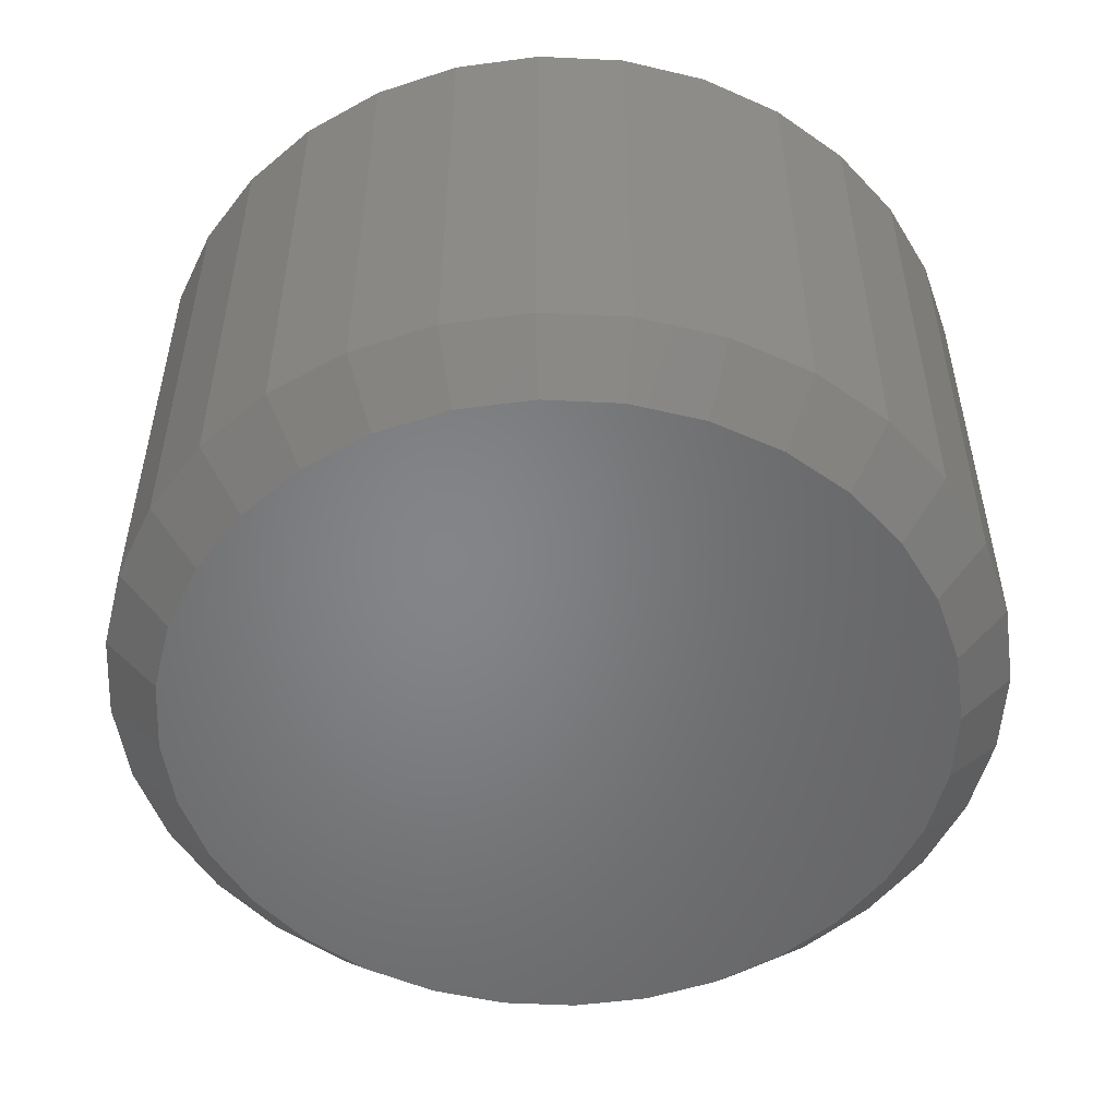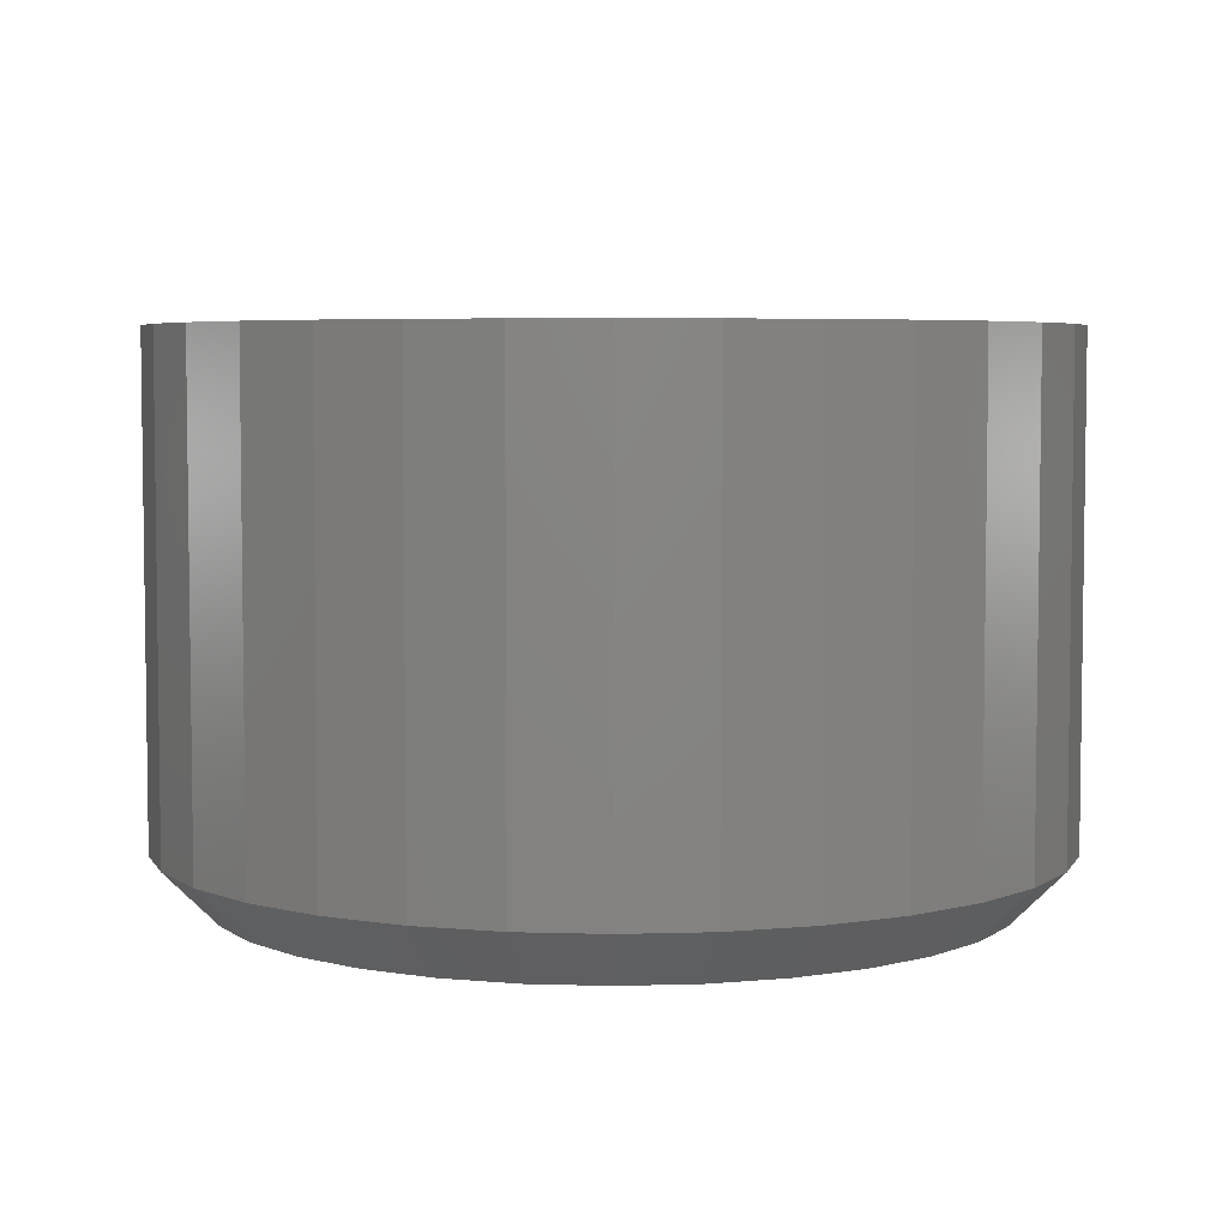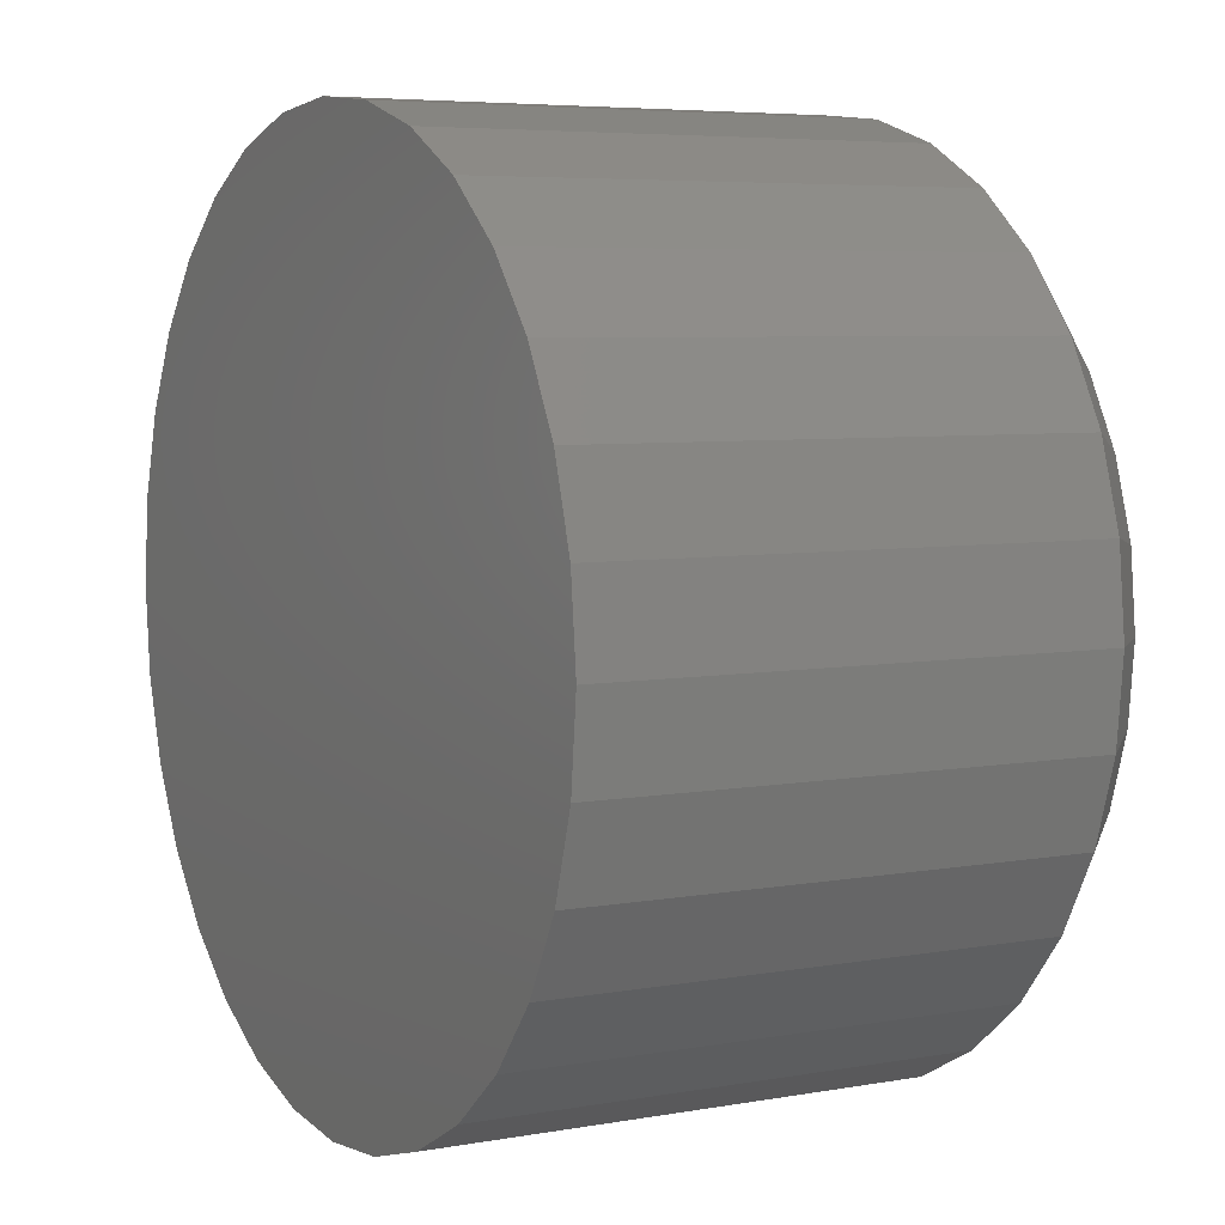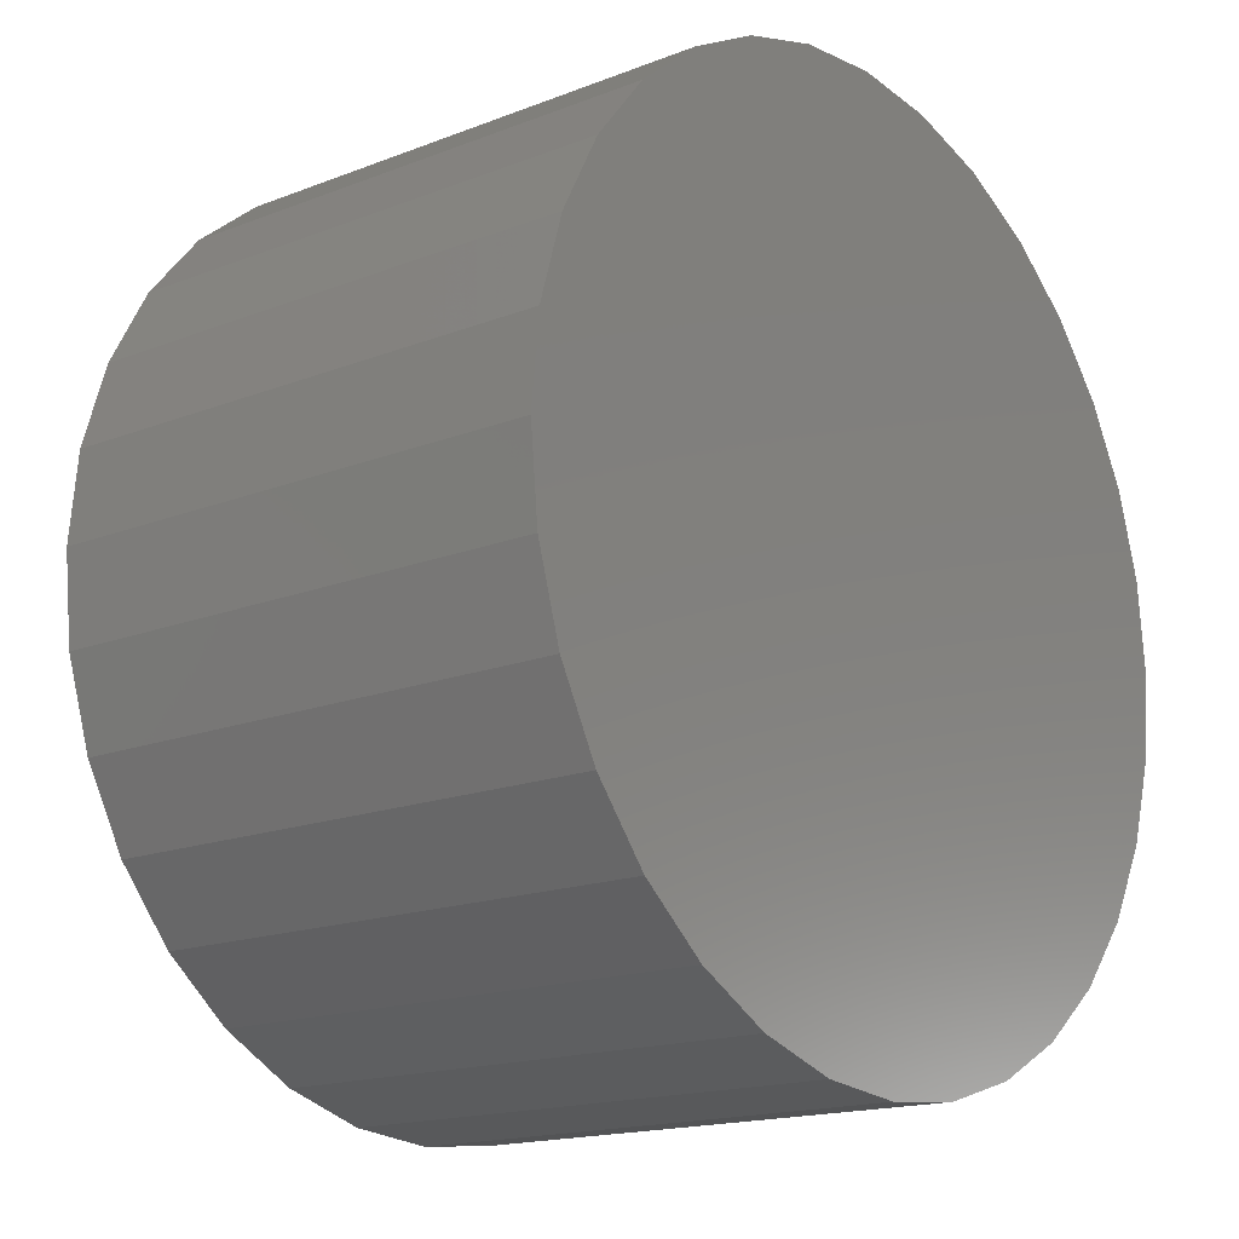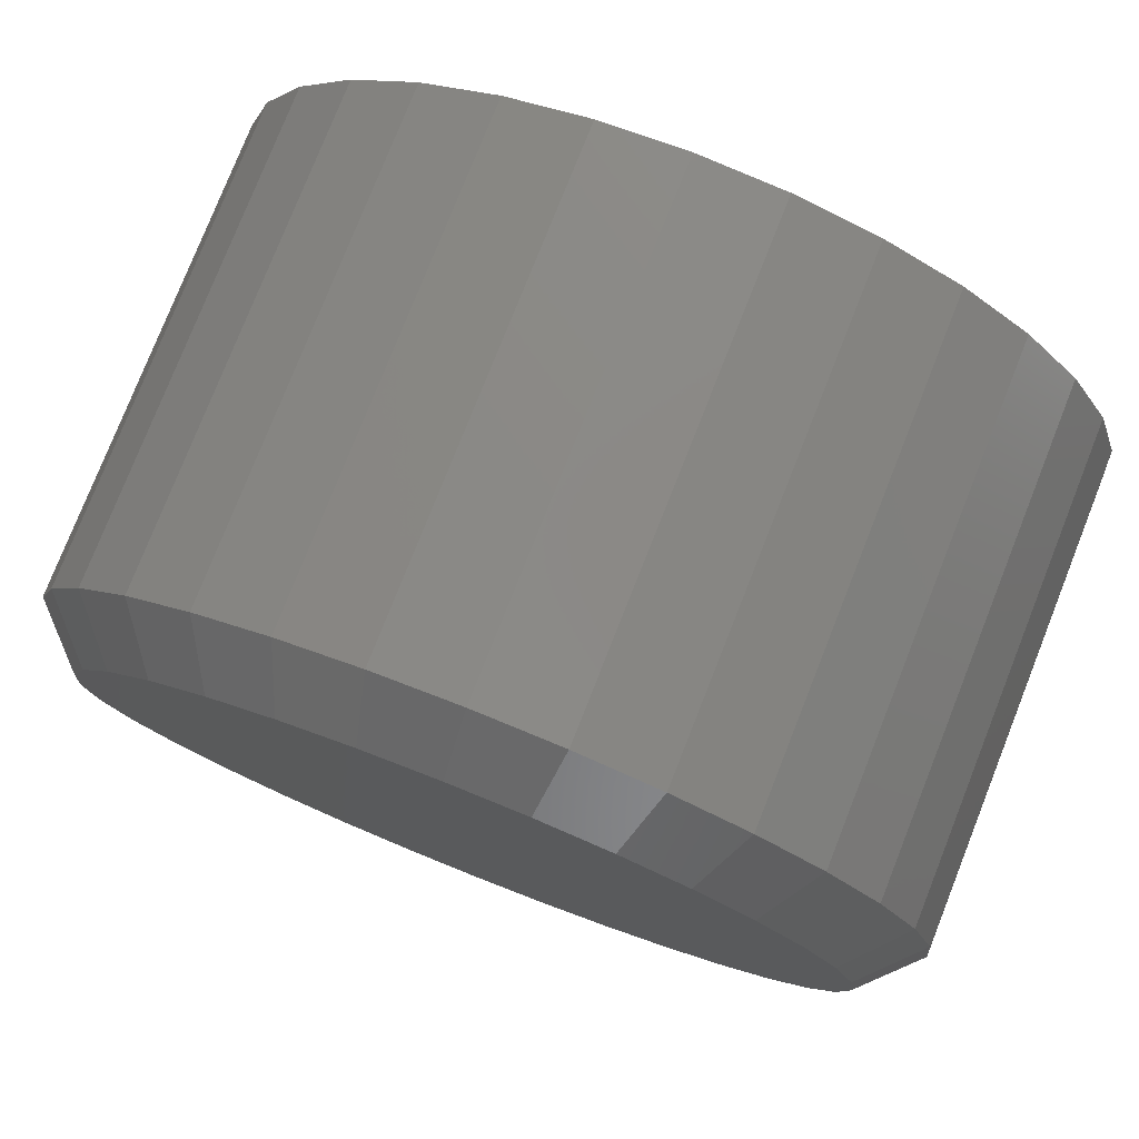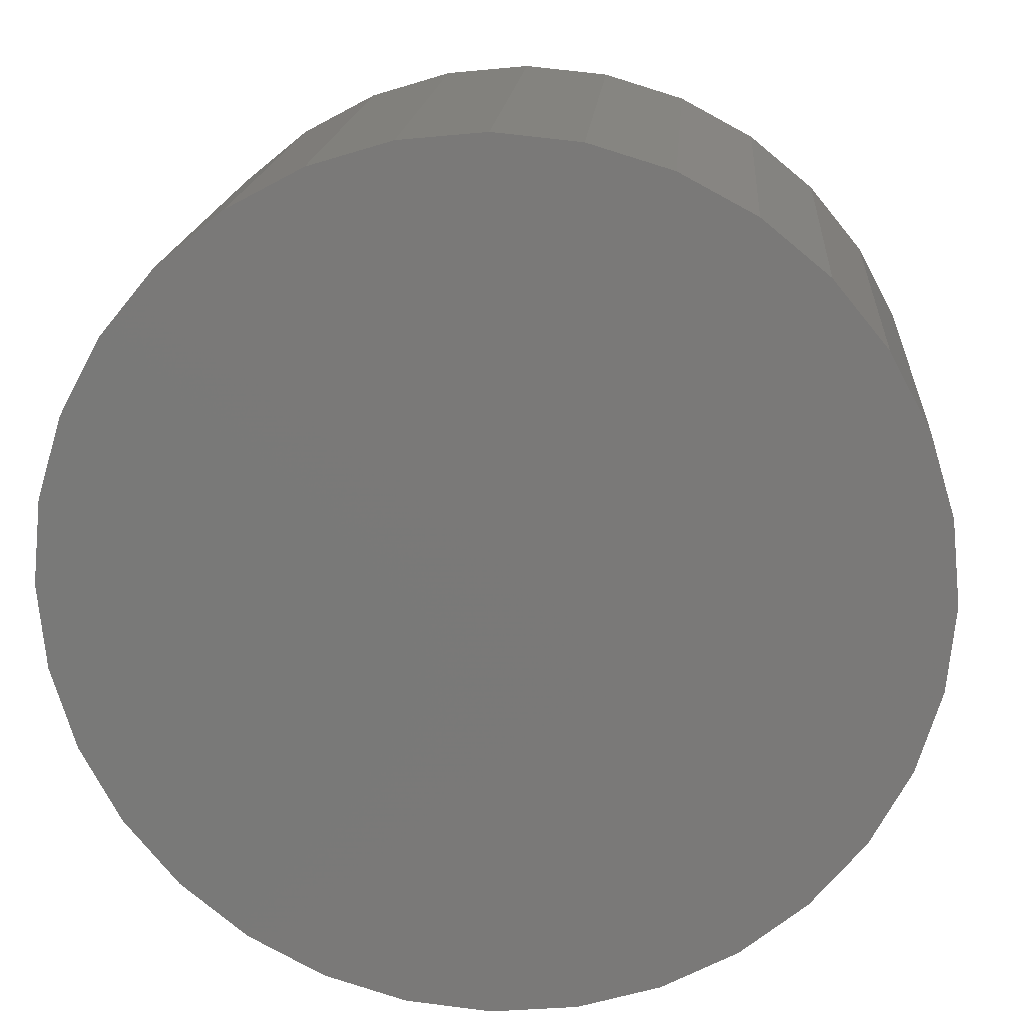
<metadata>
{"format":"stl","ext":"stl","renderer":"f3d","projection":"perspective","resolution":1024,"background":"white","views":[{"elev":-52.2,"azim":-64.9,"up":"+Z"},{"elev":5.1,"azim":112.5,"up":"+Z"},{"elev":5.7,"azim":61.1,"up":"+Y"},{"elev":-16.4,"azim":-51.3,"up":"+Y"},{"elev":78.1,"azim":-158.4,"up":"+Y"},{"elev":17.0,"azim":4.3,"up":"+Y"}]}
</metadata>
<code>
# stl→obj: 96 verts, 188 faces
v 0.5289 0.4738 0
v 0.5397 0.4727 0
v 0.5181 0.4727 0
v 0.5078 0.4696 0
v 0.5501 0.4696 0
v 0.4982 0.4644 0
v 0.5597 0.4644 0
v 0.4898 0.4576 0
v 0.5681 0.4576 0
v 0.4829 0.4492 0
v 0.575 0.4492 0
v 0.4778 0.4396 0
v 0.5801 0.4396 0
v 0.575 0.3877 0
v 0.4829 0.3877 0
v 0.5801 0.3972 0
v 0.4898 0.3793 0
v 0.5681 0.3793 0
v 0.4982 0.3724 0
v 0.5597 0.3724 0
v 0.5078 0.3673 0
v 0.5501 0.3673 0
v 0.5181 0.3641 0
v 0.5397 0.3641 0
v 0.5289 0.3631 0
v 0.4778 0.3972 0
v 0.4747 0.4076 0
v 0.5832 0.4076 0
v 0.4736 0.4184 0
v 0.5843 0.4184 0
v 0.4747 0.4292 0
v 0.5832 0.4292 0
v 0.5921 0.4184 0.007812
v 0.5921 0.4184 0.07812
v 0.5909 0.4061 0.007812
v 0.5909 0.4061 0.07812
v 0.5873 0.3943 0.007812
v 0.5873 0.3943 0.07812
v 0.5815 0.3833 0.007812
v 0.5815 0.3833 0.07812
v 0.5736 0.3738 0.007812
v 0.5736 0.3738 0.07812
v 0.564 0.3659 0.007812
v 0.564 0.3659 0.07812
v 0.5531 0.3601 0.007812
v 0.5531 0.3601 0.07812
v 0.5413 0.3565 0.007812
v 0.5413 0.3565 0.07812
v 0.5289 0.3553 0.007812
v 0.5289 0.3553 0.07812
v 0.5166 0.3565 0.007812
v 0.5166 0.3565 0.07812
v 0.5048 0.3601 0.007812
v 0.5048 0.3601 0.07812
v 0.4939 0.3659 0.007812
v 0.4939 0.3659 0.07812
v 0.4843 0.3738 0.007812
v 0.4843 0.3738 0.07812
v 0.4764 0.3833 0.007812
v 0.4764 0.3833 0.07812
v 0.4706 0.3943 0.007812
v 0.4706 0.3943 0.07812
v 0.467 0.4061 0.007812
v 0.467 0.4061 0.07812
v 0.4658 0.4184 0.007812
v 0.4658 0.4184 0.07812
v 0.467 0.4307 0.007812
v 0.467 0.4307 0.07812
v 0.4706 0.4426 0.007812
v 0.4706 0.4426 0.07812
v 0.4764 0.4535 0.007812
v 0.4764 0.4535 0.07812
v 0.4843 0.4631 0.007812
v 0.4843 0.4631 0.07812
v 0.4939 0.4709 0.007812
v 0.4939 0.4709 0.07812
v 0.5048 0.4768 0.007812
v 0.5048 0.4768 0.07812
v 0.5166 0.4804 0.007812
v 0.5166 0.4804 0.07812
v 0.5289 0.4816 0.007812
v 0.5289 0.4816 0.07812
v 0.5413 0.4804 0.007812
v 0.5413 0.4804 0.07812
v 0.5531 0.4768 0.007812
v 0.5531 0.4768 0.07812
v 0.564 0.4709 0.007812
v 0.564 0.4709 0.07812
v 0.5736 0.4631 0.007812
v 0.5736 0.4631 0.07812
v 0.5815 0.4535 0.007812
v 0.5815 0.4535 0.07812
v 0.5873 0.4426 0.007812
v 0.5873 0.4426 0.07812
v 0.5909 0.4307 0.007812
v 0.5909 0.4307 0.07812
f 1 2 3
f 4 3 2
f 5 4 2
f 6 4 5
f 7 6 5
f 8 6 7
f 9 8 7
f 10 8 9
f 11 10 9
f 12 10 11
f 13 12 11
f 14 15 16
f 17 15 14
f 18 17 14
f 19 17 18
f 20 19 18
f 21 19 20
f 22 21 20
f 23 21 22
f 24 23 22
f 25 23 24
f 15 26 16
f 16 26 27
f 16 27 28
f 28 27 29
f 28 29 30
f 30 29 31
f 30 31 32
f 32 31 12
f 32 12 13
f 33 34 35
f 35 34 36
f 35 36 37
f 37 36 38
f 37 38 39
f 39 38 40
f 39 40 41
f 41 40 42
f 41 42 43
f 43 42 44
f 43 44 45
f 45 44 46
f 45 46 47
f 47 46 48
f 47 48 49
f 49 48 50
f 49 50 51
f 51 50 52
f 51 52 53
f 53 52 54
f 53 54 55
f 55 54 56
f 55 56 57
f 57 56 58
f 57 58 59
f 59 58 60
f 59 60 61
f 61 60 62
f 61 62 63
f 63 62 64
f 63 64 65
f 65 64 66
f 65 66 67
f 67 66 68
f 67 68 69
f 69 68 70
f 69 70 71
f 71 70 72
f 71 72 73
f 73 72 74
f 73 74 75
f 75 74 76
f 75 76 77
f 77 76 78
f 77 78 79
f 79 78 80
f 79 80 81
f 81 80 82
f 81 82 83
f 83 82 84
f 83 84 85
f 85 84 86
f 85 86 87
f 87 86 88
f 87 88 89
f 89 88 90
f 89 90 91
f 91 90 92
f 91 92 93
f 93 92 94
f 93 94 95
f 95 94 96
f 95 96 33
f 33 96 34
f 29 63 65
f 29 27 63
f 33 28 30
f 33 35 28
f 26 61 63
f 26 63 27
f 15 57 59
f 59 61 15
f 15 61 26
f 21 53 55
f 21 55 19
f 55 17 19
f 23 49 51
f 51 53 23
f 23 53 21
f 22 45 47
f 22 47 24
f 47 25 24
f 20 41 43
f 43 45 20
f 20 45 22
f 16 37 39
f 16 39 14
f 39 18 14
f 35 37 28
f 28 37 16
f 57 15 17
f 17 55 57
f 49 23 25
f 25 47 49
f 41 20 18
f 18 39 41
f 30 95 33
f 30 32 95
f 65 31 29
f 65 67 31
f 13 93 95
f 13 95 32
f 11 89 91
f 91 93 11
f 11 93 13
f 5 85 87
f 5 87 7
f 87 9 7
f 2 81 83
f 83 85 2
f 2 85 5
f 4 77 79
f 4 79 3
f 79 1 3
f 6 73 75
f 75 77 6
f 6 77 4
f 12 69 71
f 12 71 10
f 71 8 10
f 67 69 31
f 31 69 12
f 89 11 9
f 9 87 89
f 81 2 1
f 1 79 81
f 73 6 8
f 8 71 73
f 80 84 82
f 84 80 78
f 84 78 86
f 86 78 76
f 86 76 88
f 88 76 74
f 88 74 90
f 90 74 72
f 90 72 92
f 40 58 42
f 42 58 56
f 42 56 44
f 44 56 54
f 44 54 46
f 46 54 52
f 46 52 48
f 48 52 50
f 92 72 94
f 94 72 70
f 94 70 96
f 96 70 68
f 96 68 34
f 34 68 66
f 34 66 36
f 36 66 64
f 36 64 38
f 38 64 62
f 38 62 40
f 40 62 60
f 40 60 58

</code>
